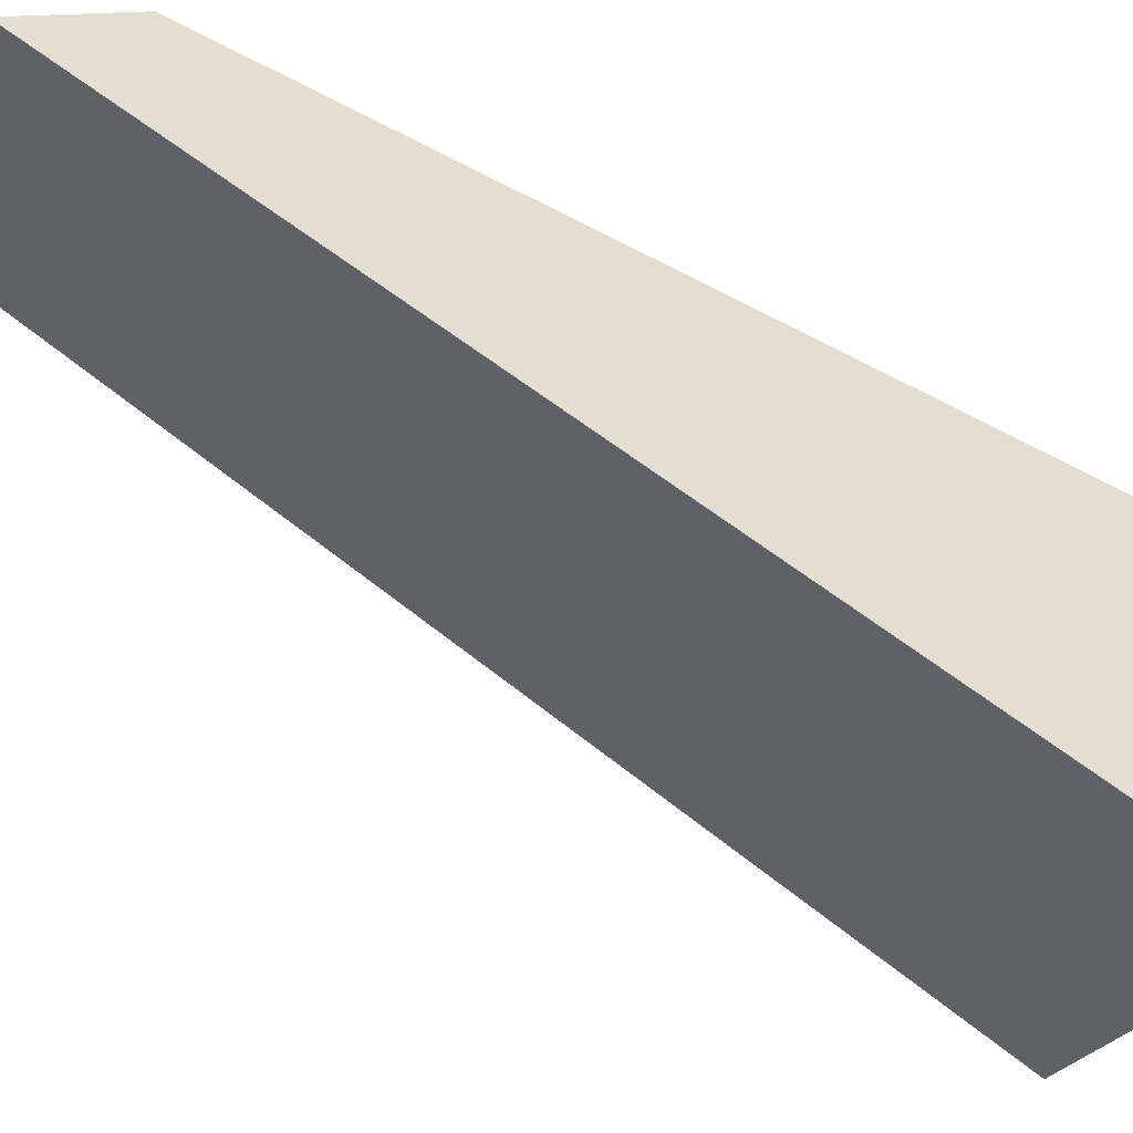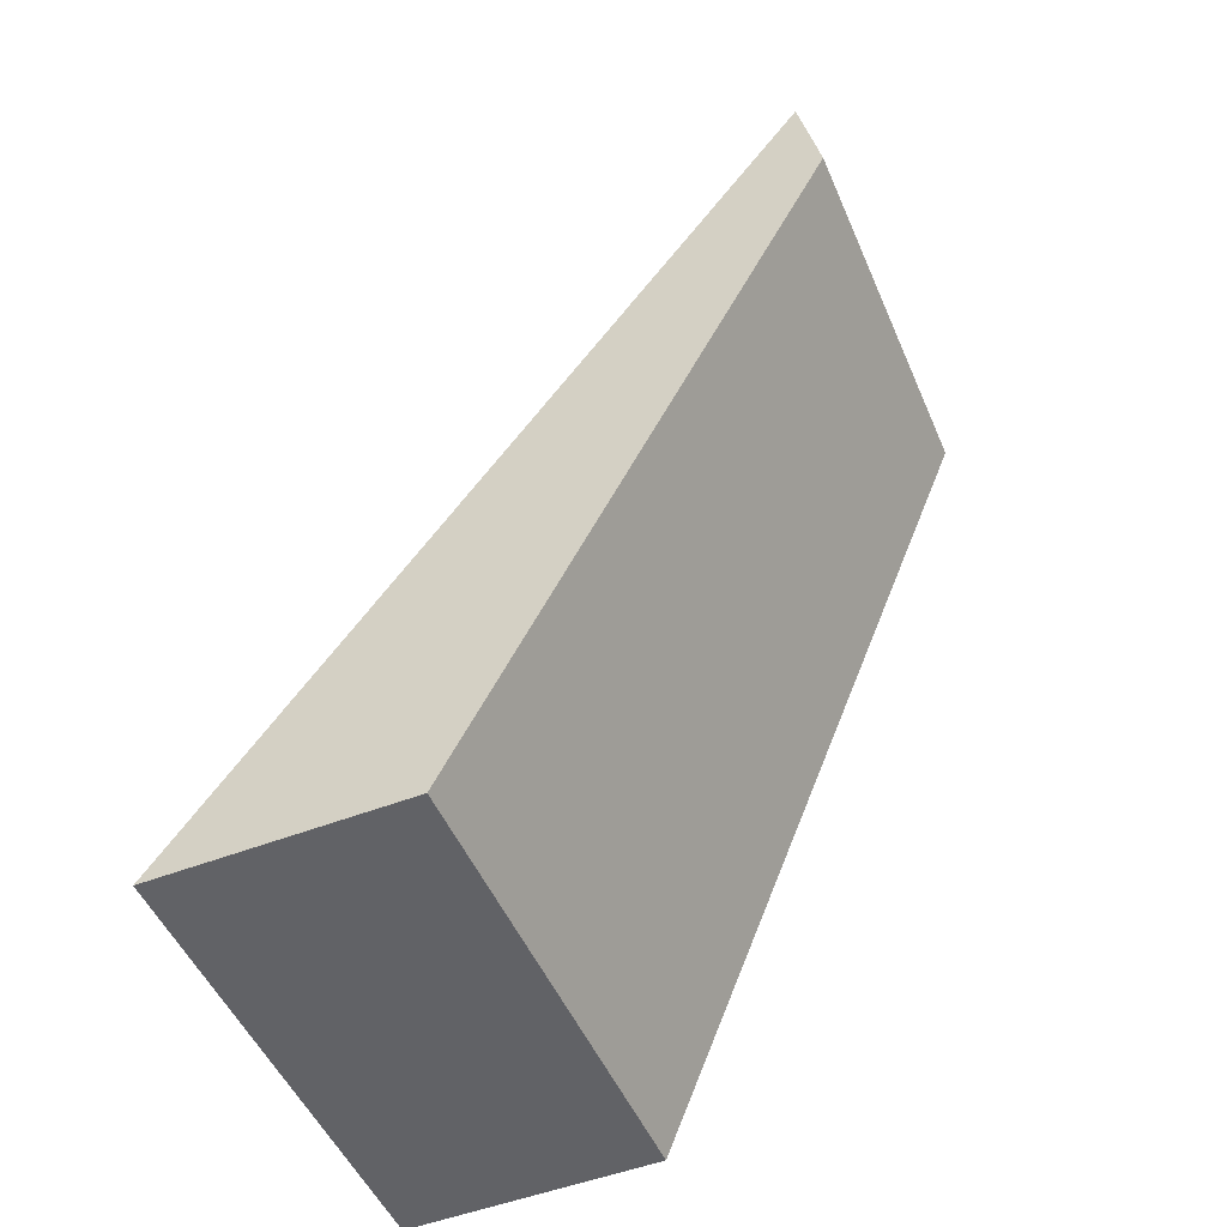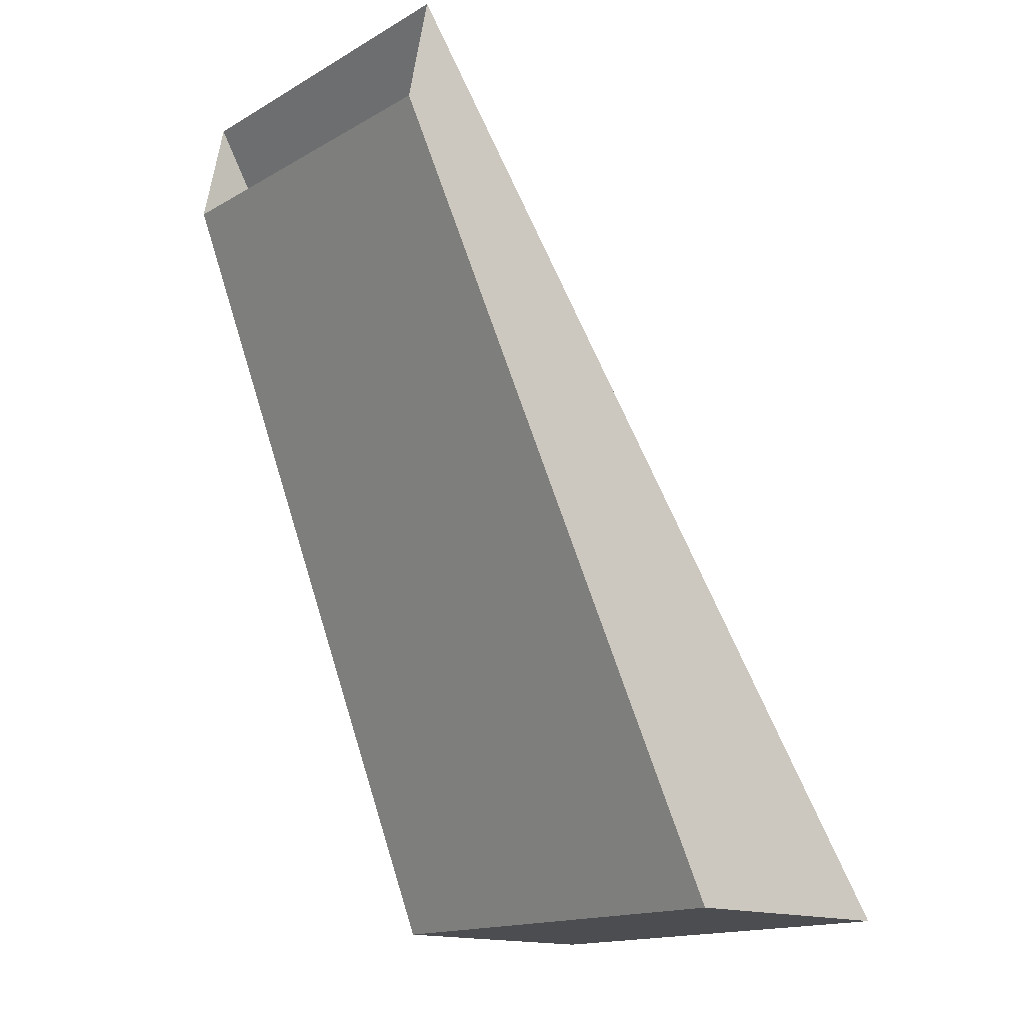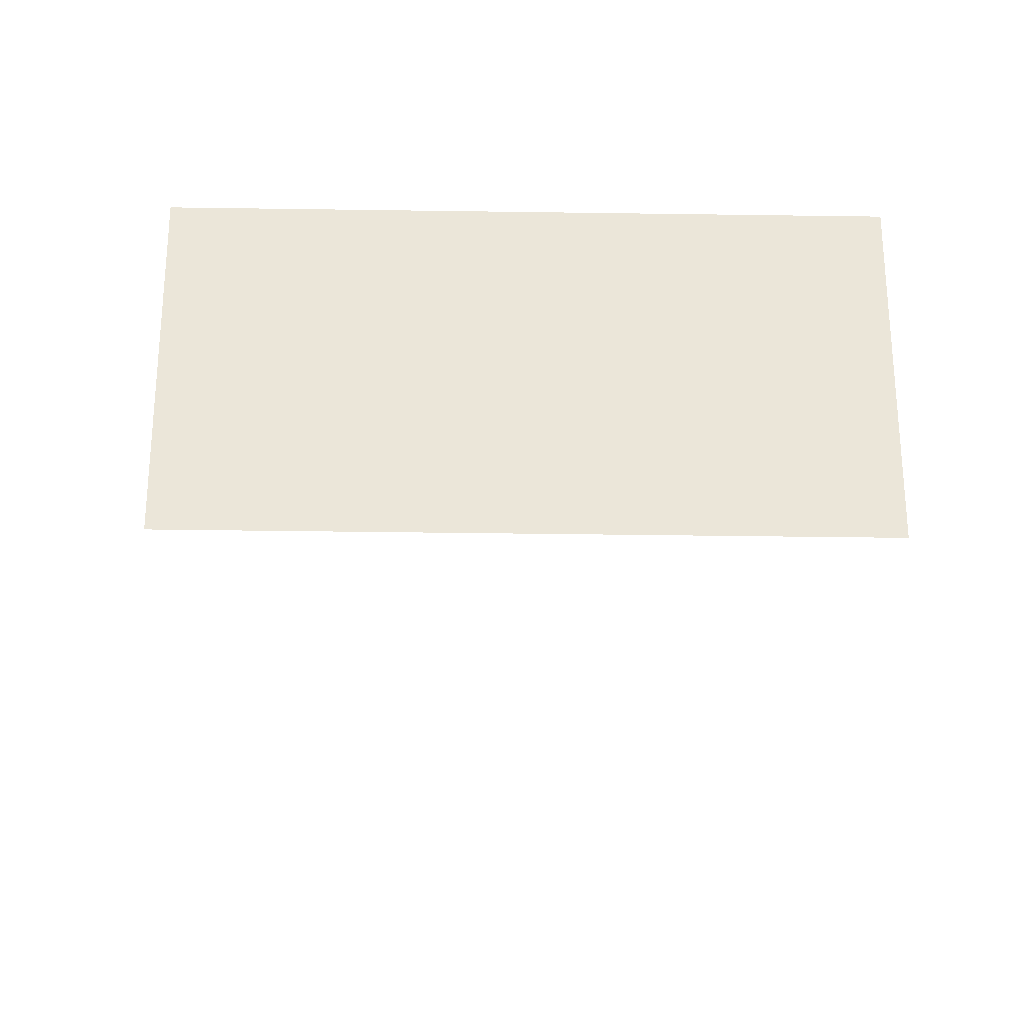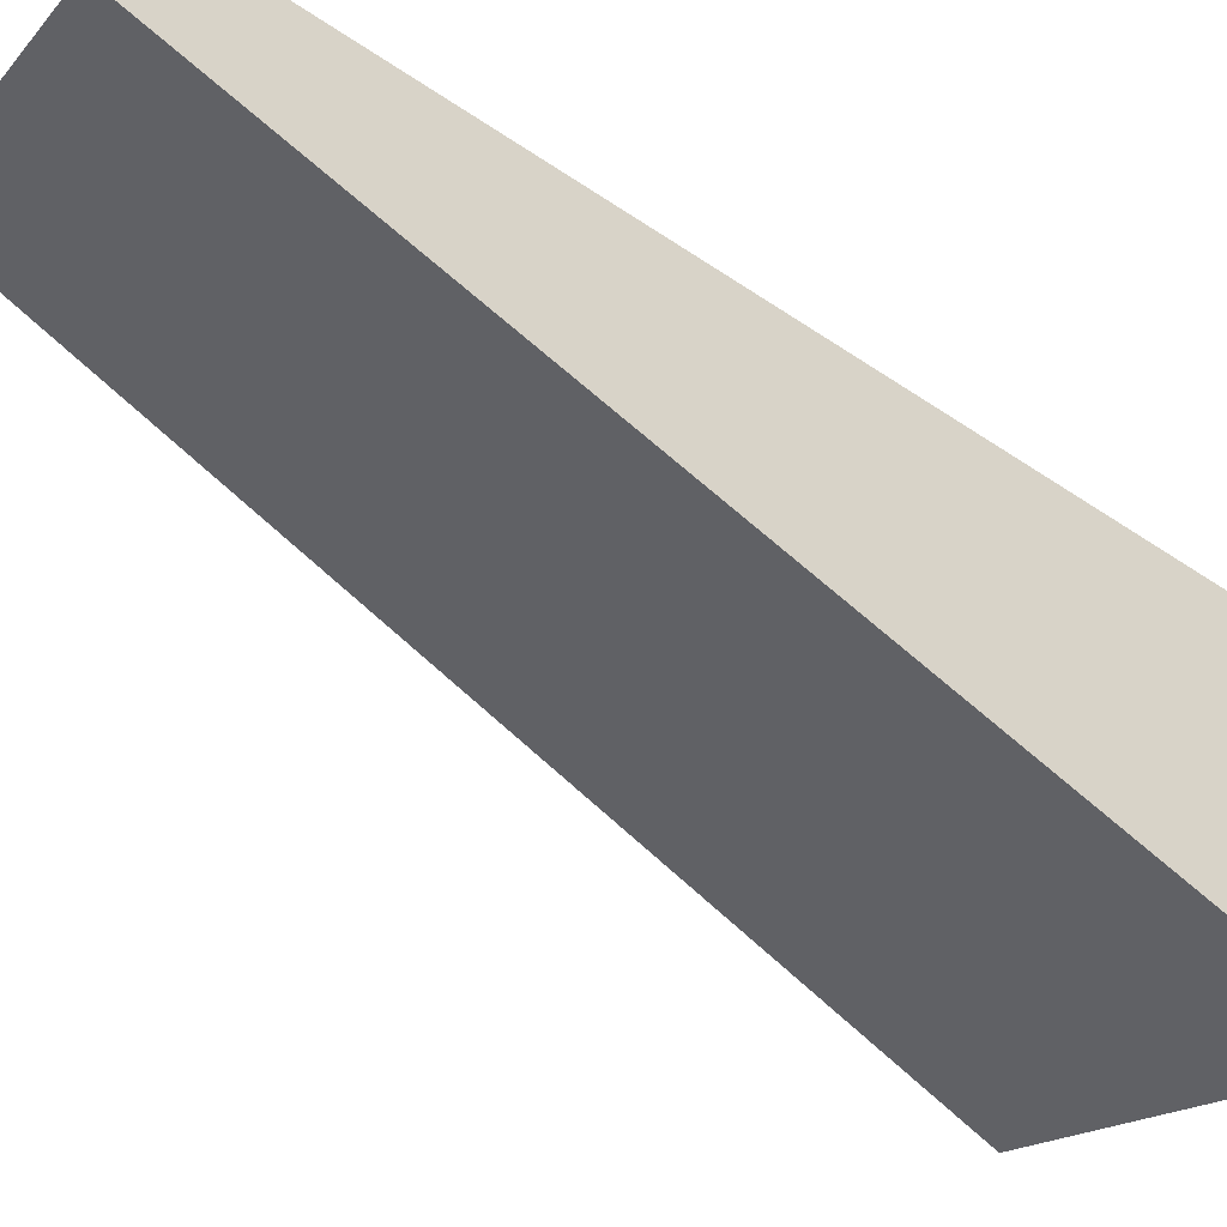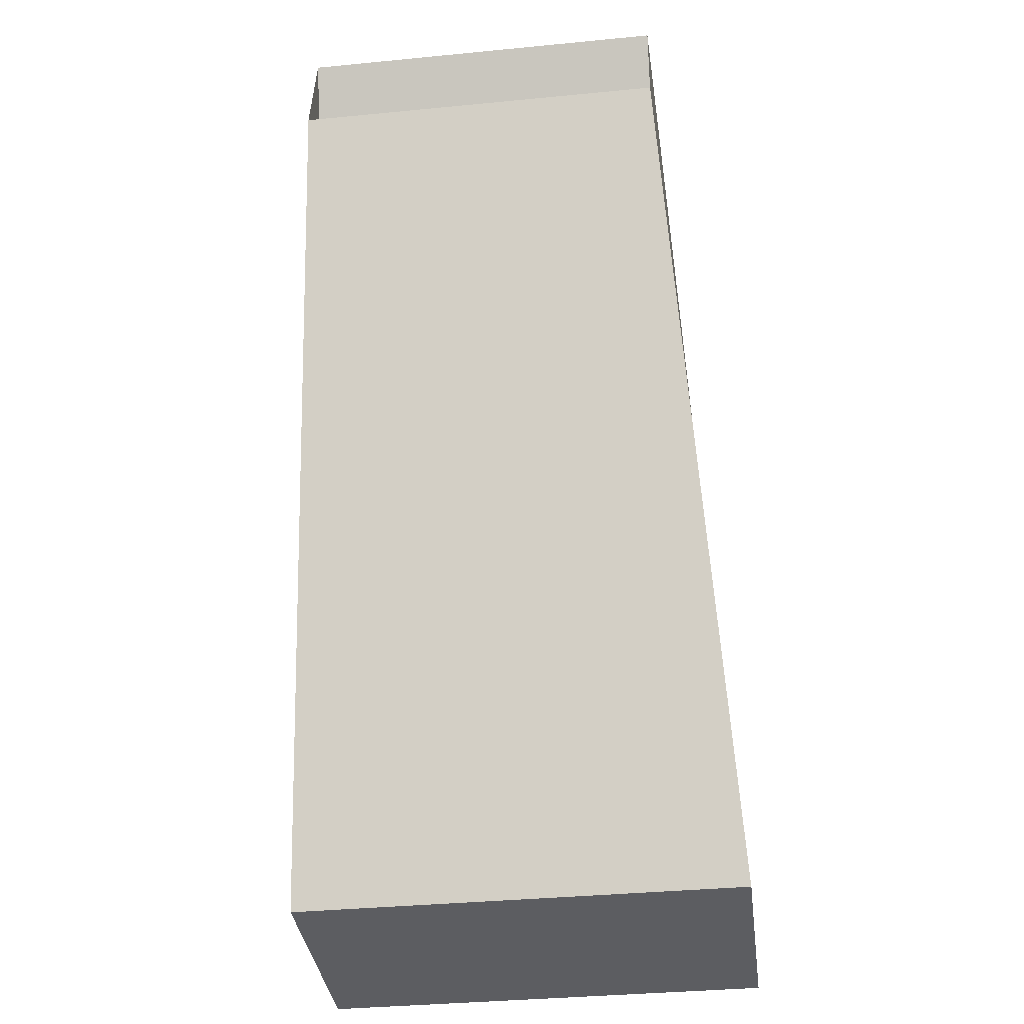
<metadata>
{"format":"obj","ext":"obj","renderer":"f3d","projection":"perspective","resolution":1024,"background":"white","views":[{"elev":-21.9,"azim":-104.3,"up":"+Z"},{"elev":-50.7,"azim":-67.0,"up":"+Y"},{"elev":-16.0,"azim":49.2,"up":"+Y"},{"elev":-32.4,"azim":-1.2,"up":"+Z"},{"elev":-17.3,"azim":-117.1,"up":"+Z"},{"elev":-36.5,"azim":7.2,"up":"+Y"}]}
</metadata>
<code>
v -4.41 18.28 0.3451
v 4.41 18.28 0.3451
v -4.41 20.86 -0.1571
v 4.41 20.86 -0.1571
v -5.438 0 -13.62
v 5.438 0 -13.62
v -5.438 0 -7.815
v 5.438 0 -7.815
f 3 4 6 5
f 5 6 8 7
f 7 8 2 1
f 2 8 6 4
f 7 1 3 5

</code>
